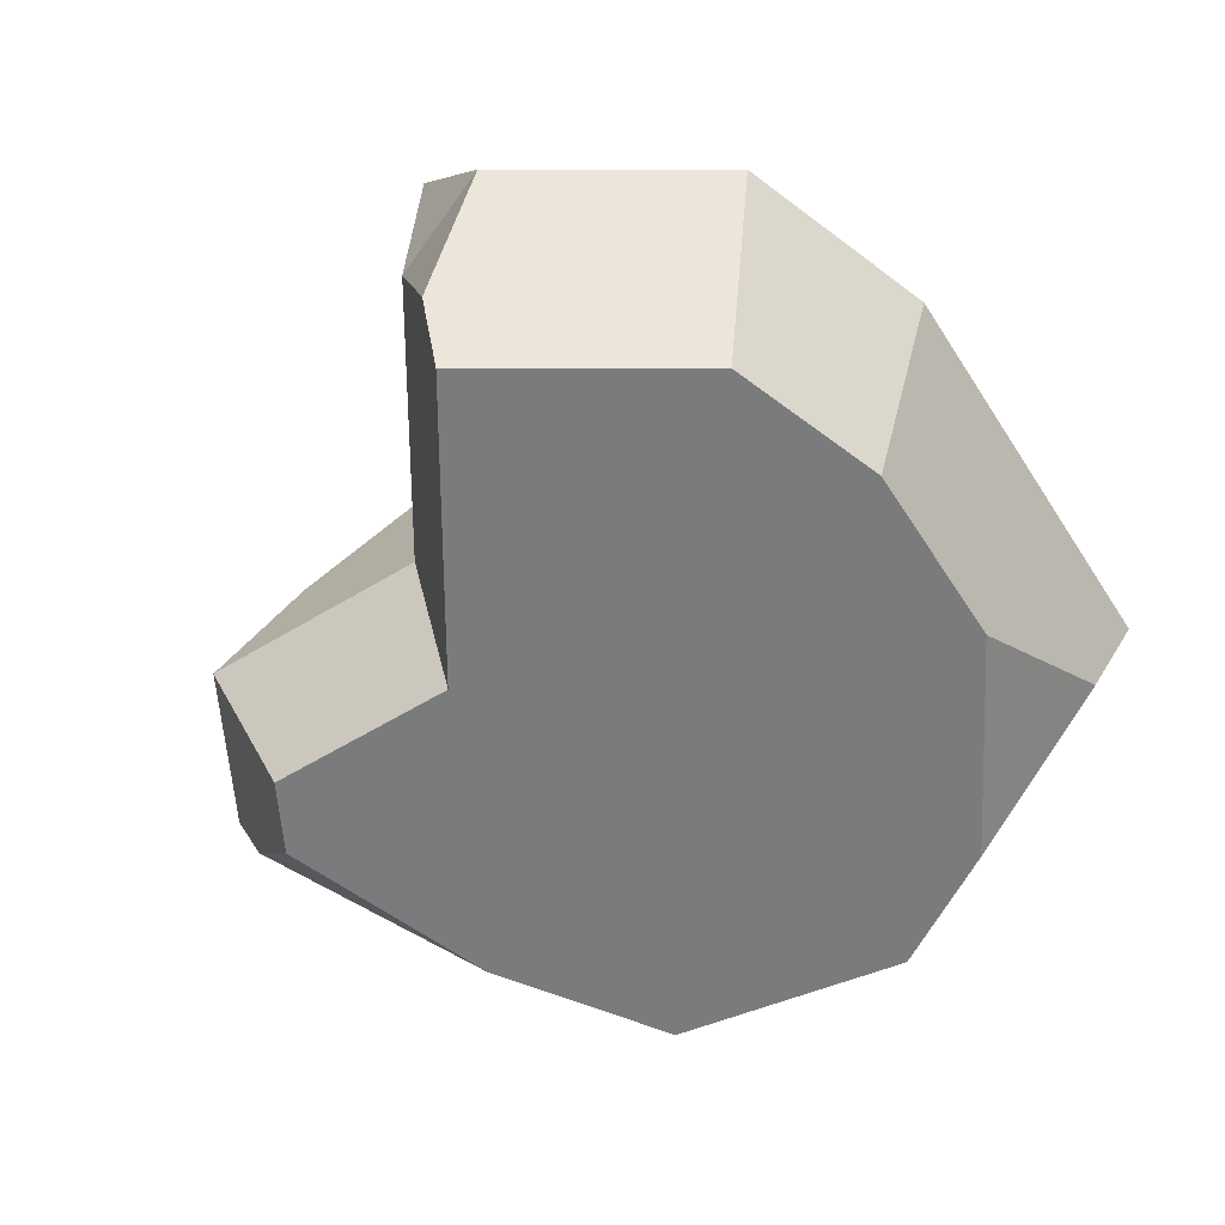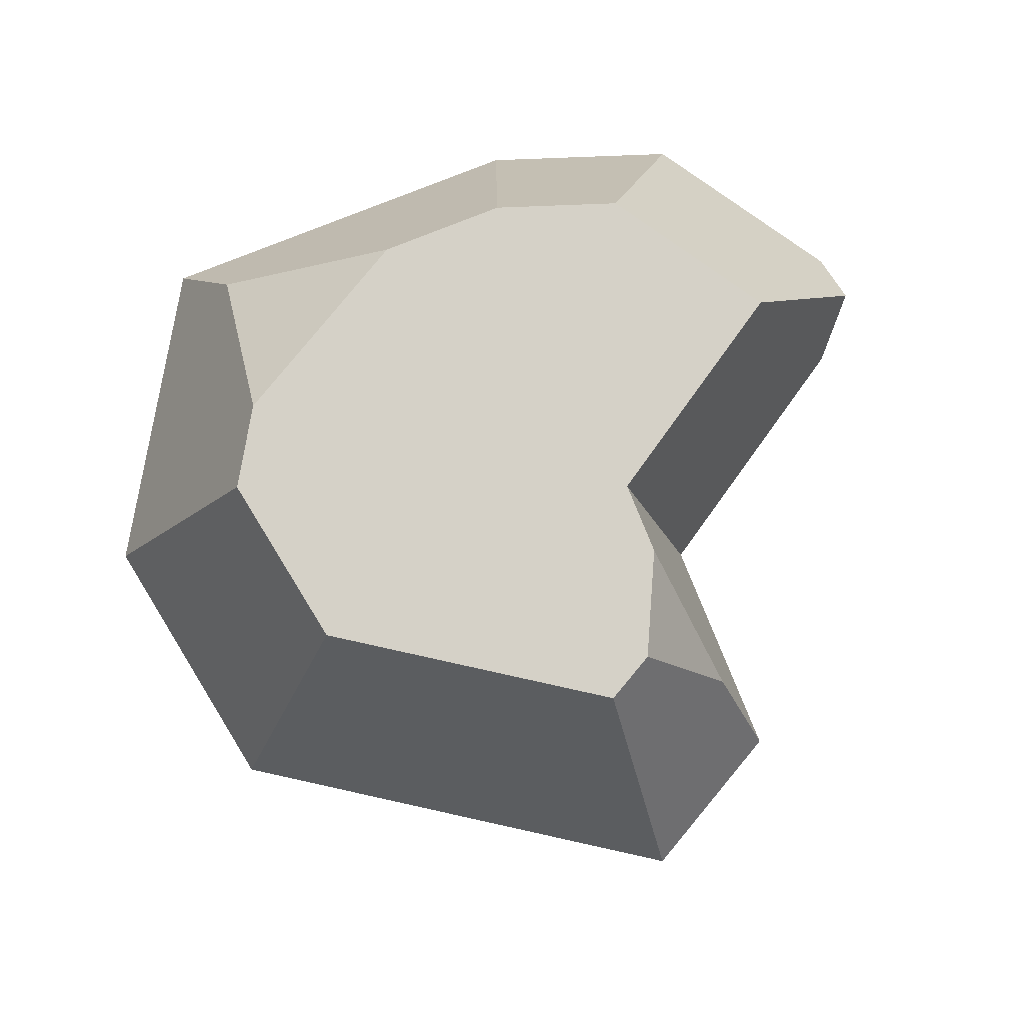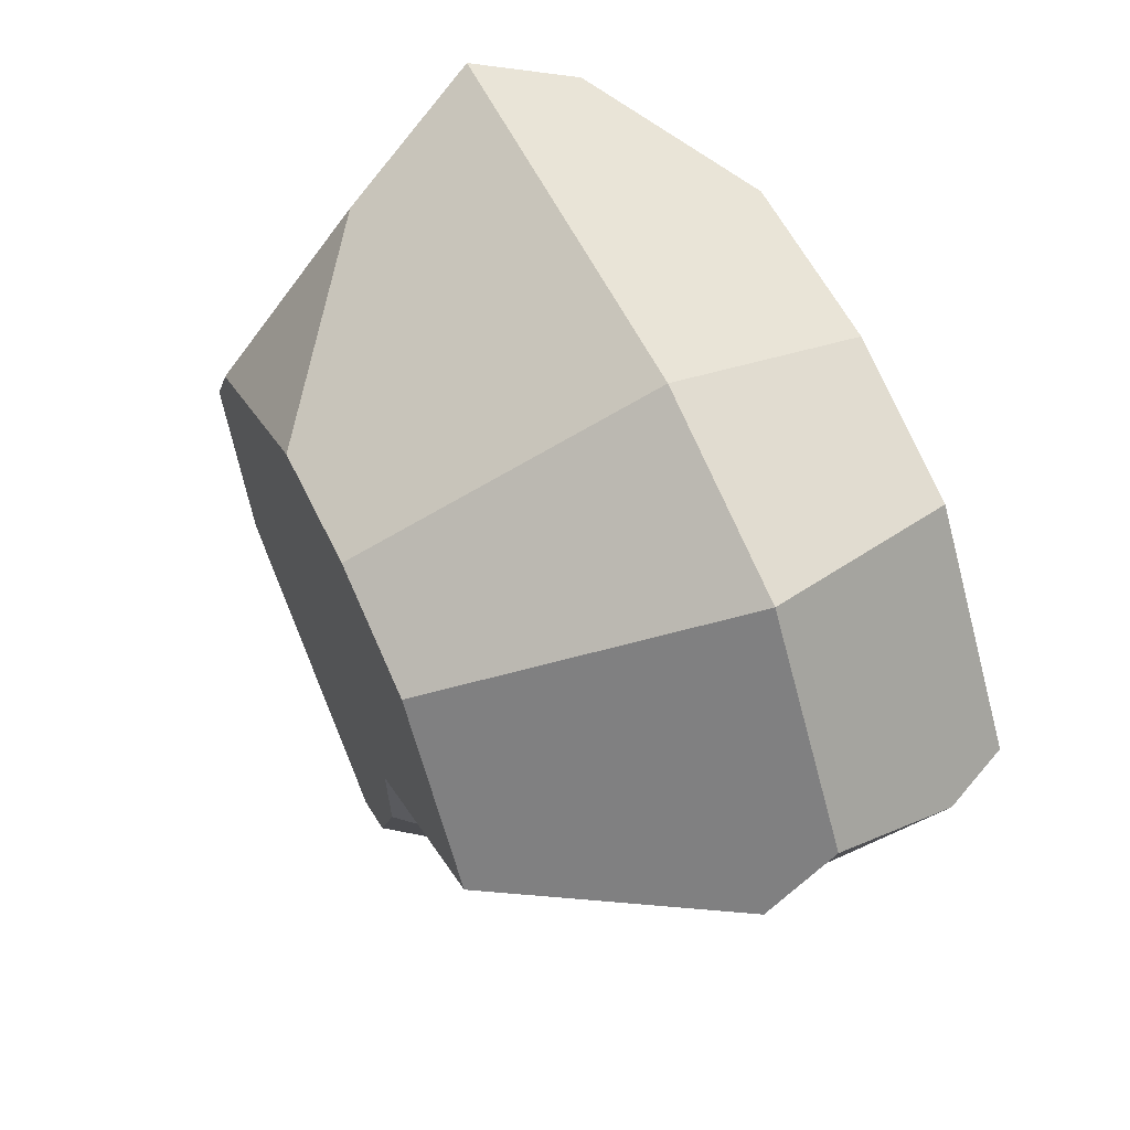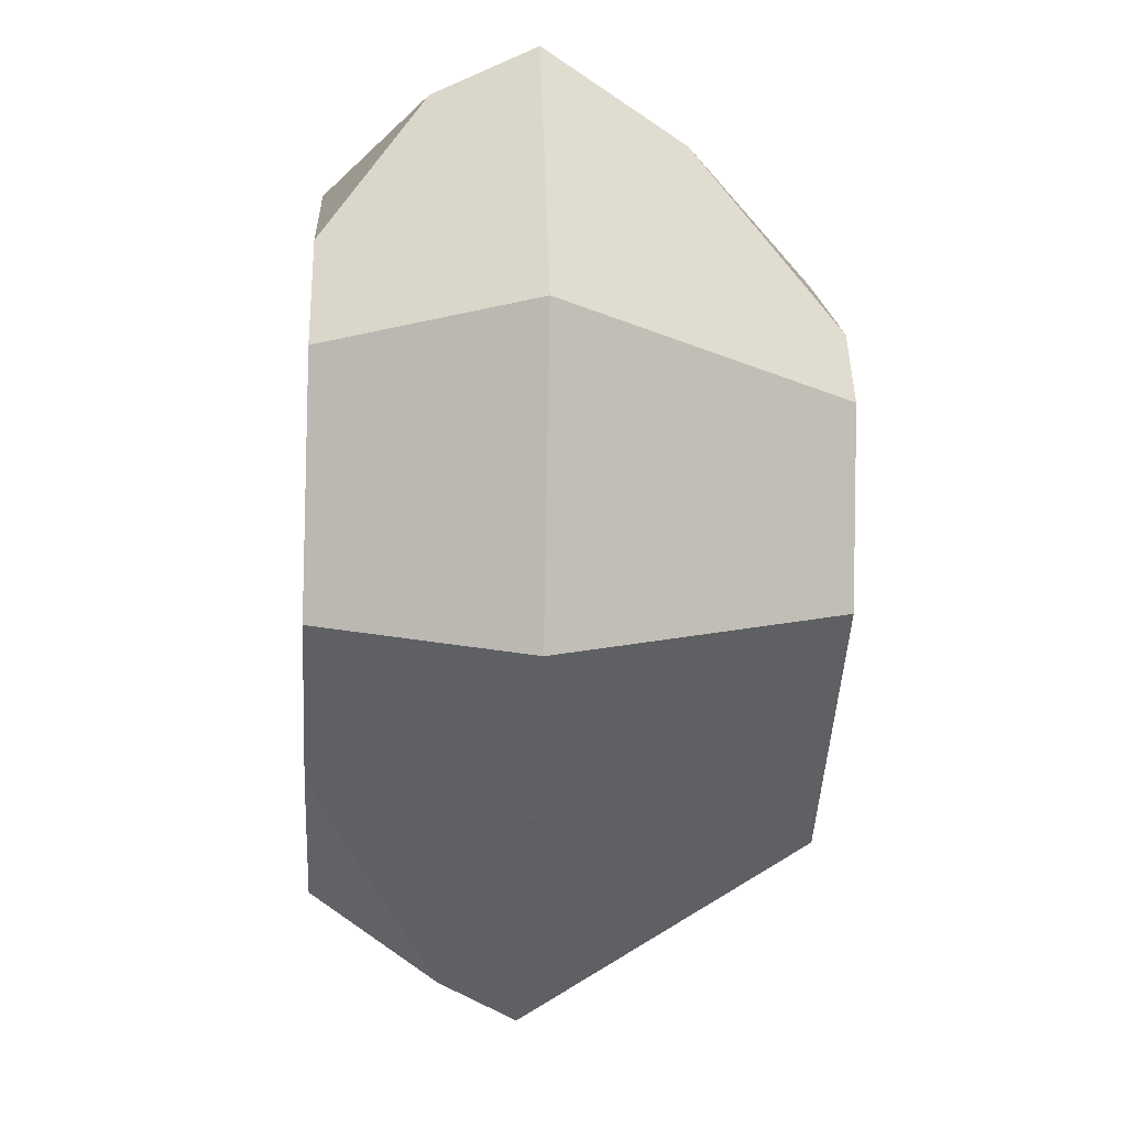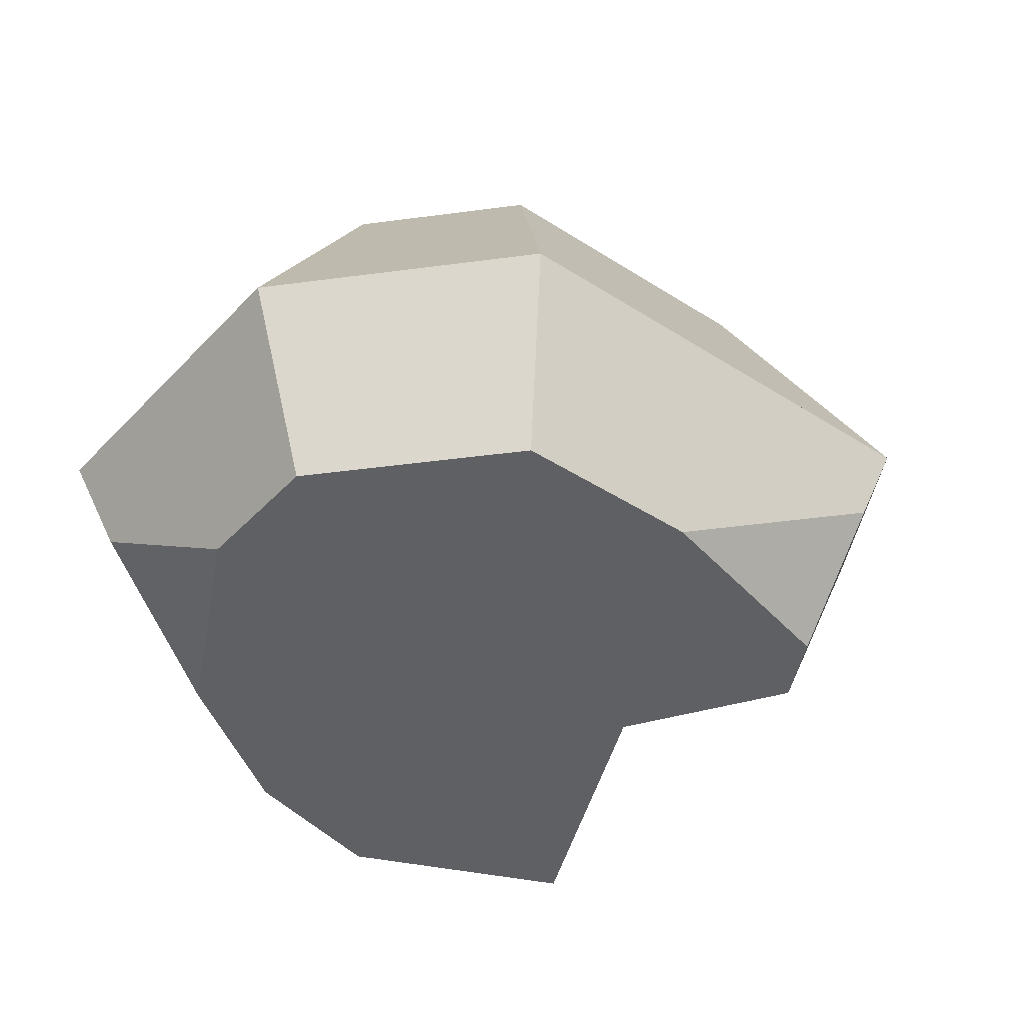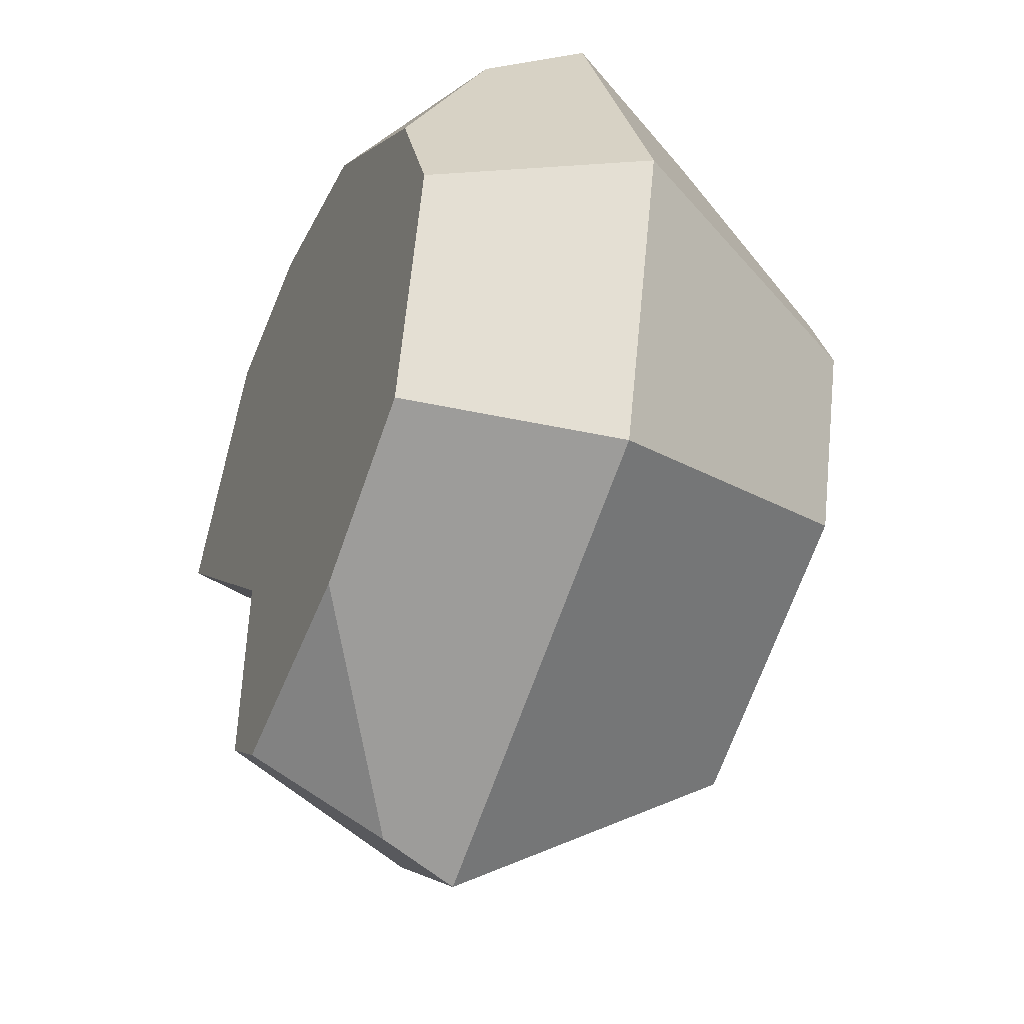
<metadata>
{"format":"obj","ext":"obj","renderer":"f3d","projection":"perspective","resolution":1024,"background":"white","views":[{"elev":-58.3,"azim":-52.6,"up":"+Y"},{"elev":78.8,"azim":163.3,"up":"+Y"},{"elev":59.8,"azim":-114.9,"up":"+Z"},{"elev":-17.4,"azim":86.2,"up":"+Z"},{"elev":-43.9,"azim":113.8,"up":"+Y"},{"elev":-37.6,"azim":67.5,"up":"+Z"}]}
</metadata>
<code>
o rock_large4
v -1.927 4.018 -3.19
v -1.034 1e-06 4.177
v -0.8054 5.683 3.348
v 2.872 4.018 3.905
v 4.283 0 0.8914
v -1.101 -0 -3.649
v 1.545 -0 -2.94
v 1.18 1e-06 3.982
v 3.561 -0 -1.814
v -0.5508 1.474 -4.745
v -1.401 5.683 -1.52
v -5.344 3.122 1.561
v 2.906 5.683 1.718
v -2.374 2.354 -3.977
v 3.167 1.177 4.284
v 3.551 0 2.365
v -5.344 2.354 2.337
v -2.914 0 3.692
v -4.669 0 1.4
v -5.076 0.8149 1.498
v -2.119 2.354 -1.174
v -1.891 -0 -3.126
v -1.688 -0 -0.8838
v -4.897 2.354 0.9543
v -2.286 5.683 2.966
v -1.32 5.683 -0.6371
v -3.668 5.683 1.162
v -0.9216 5.683 -2.773
v -0.3623 5.683 -3.143
v 0.7117 5.683 3.215
v 2.813 5.683 -1.369
v 3.381 5.683 0.7609
v -3.652 2.354 4.545
v -0.5986 2.354 -5.151
v -1.302 2.354 5.151
v 3.514 2.354 4.729
v 4.441 2.354 -2.336
v 5.344 2.354 1.045
f 1 11 28
f 18 35 33
f 10 9 7
f 9 10 37
f 37 10 34
f 4 35 36
f 3 4 30
f 38 4 36
f 4 38 13
f 13 38 32
f 29 37 34
f 37 29 31
f 25 17 33
f 17 25 27
f 17 27 12
f 5 37 38
f 37 5 9
f 6 23 22
f 2 23 6
f 18 23 2
f 23 18 19
f 2 6 7
f 2 7 8
f 8 7 16
f 16 7 9
f 16 9 5
f 15 2 8
f 35 15 36
f 14 6 22
f 6 14 10
f 10 14 34
f 37 32 38
f 32 37 31
f 11 21 26
f 21 11 14
f 14 11 1
f 12 21 24
f 21 12 26
f 26 12 27
f 13 30 4
f 10 7 6
f 1 34 14
f 34 1 29
f 29 1 28
f 33 3 25
f 15 38 36
f 38 15 16
f 38 16 5
f 20 23 19
f 23 20 21
f 21 20 24
f 17 18 33
f 18 17 19
f 19 17 20
f 21 22 23
f 22 21 14
f 16 15 8
f 24 17 12
f 24 20 17
f 35 18 2
f 35 4 3
f 2 15 35
f 3 33 35
f 25 26 27
f 26 25 3
f 26 3 28
f 28 3 29
f 29 3 30
f 29 30 31
f 31 30 13
f 31 13 32
f 28 11 26
f 33 24 17
f 24 33 21
f 21 33 35
f 21 34 14
f 34 21 35
f 34 35 36
f 34 36 37
f 37 36 38

</code>
